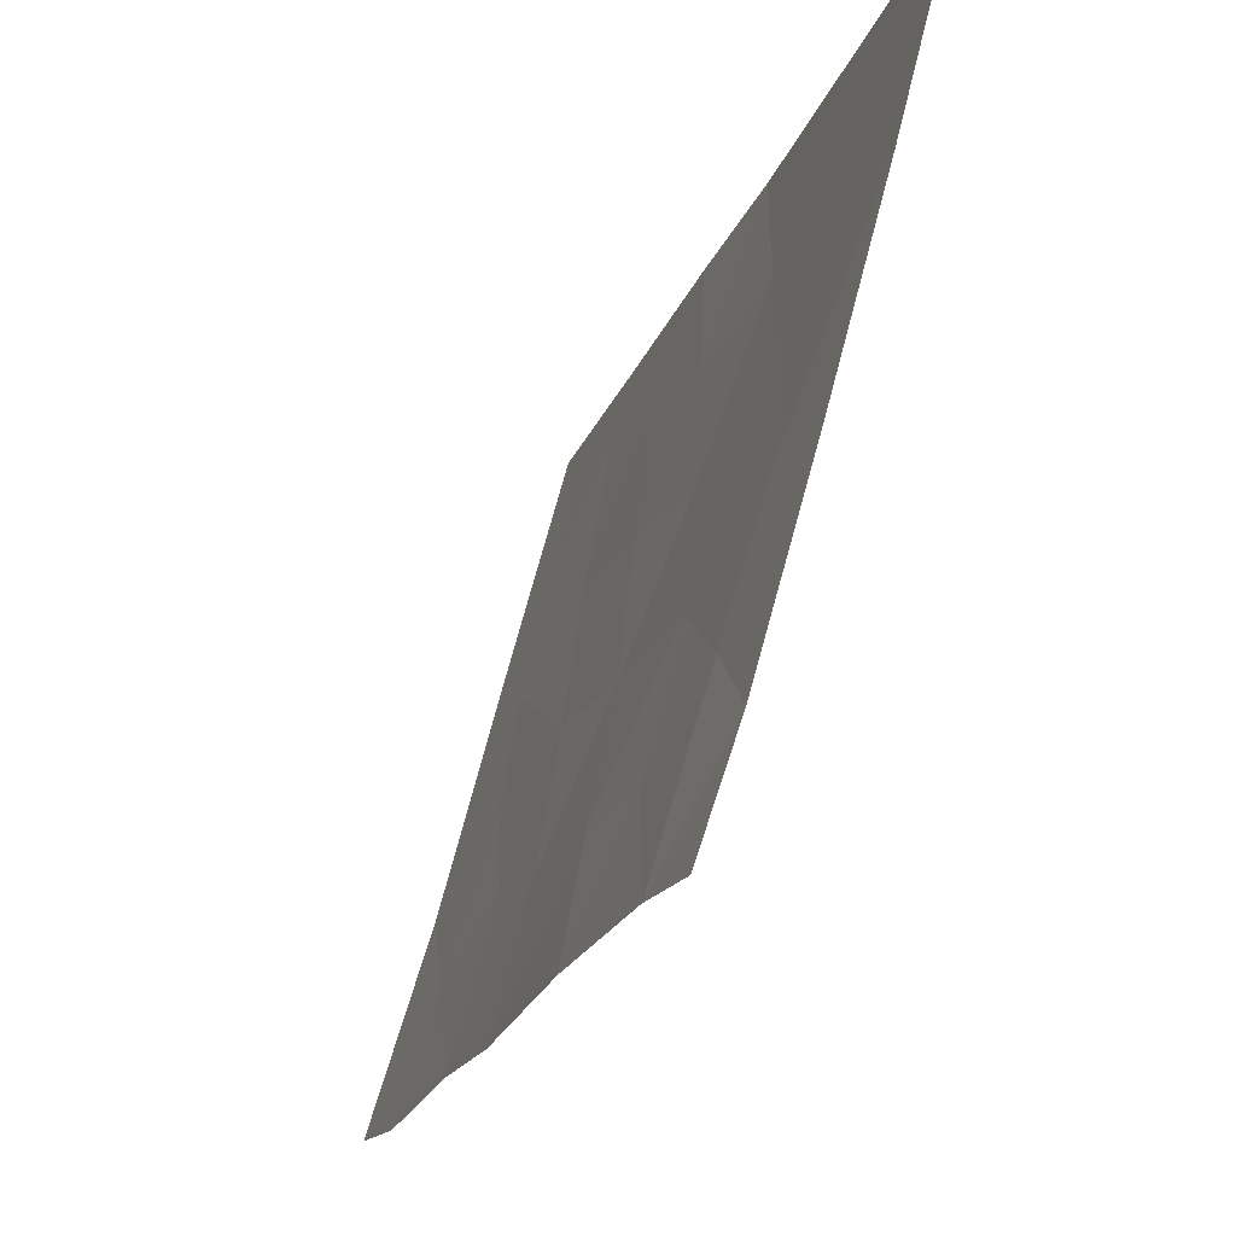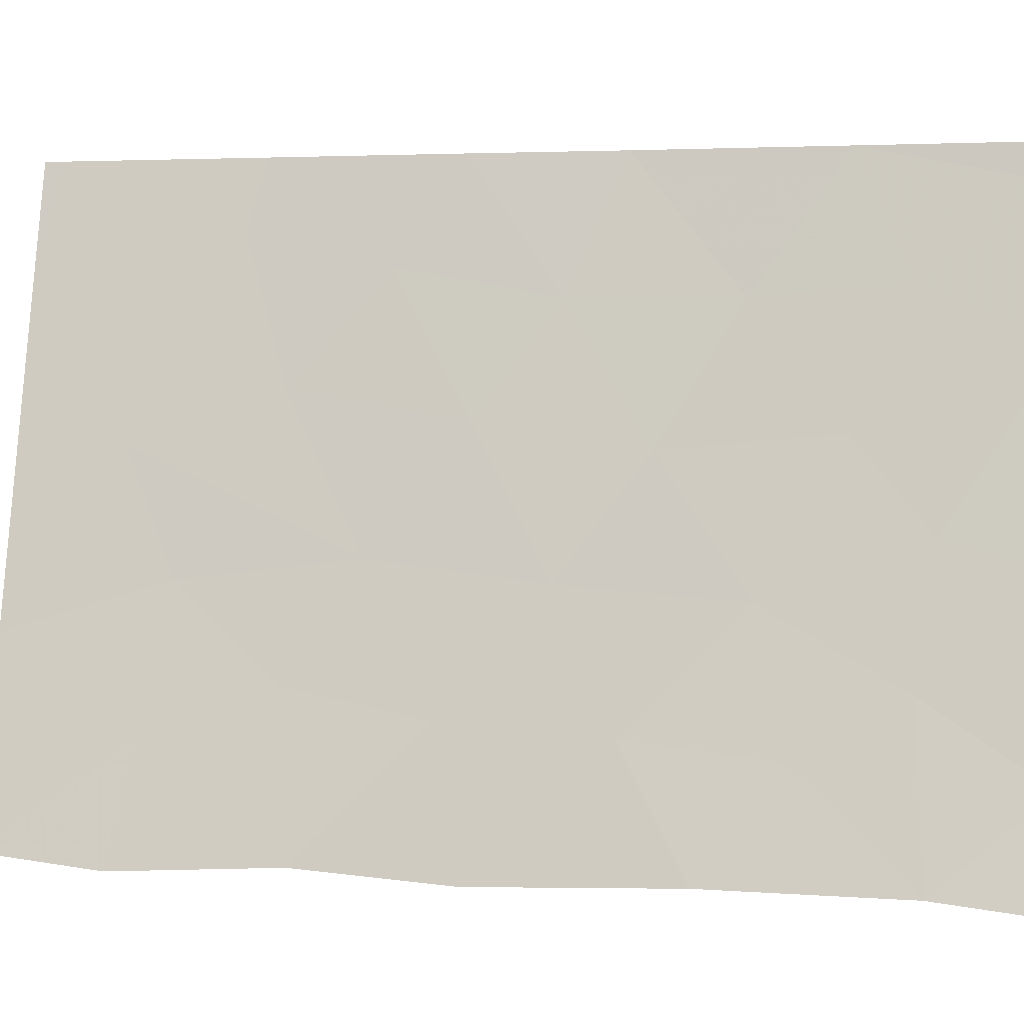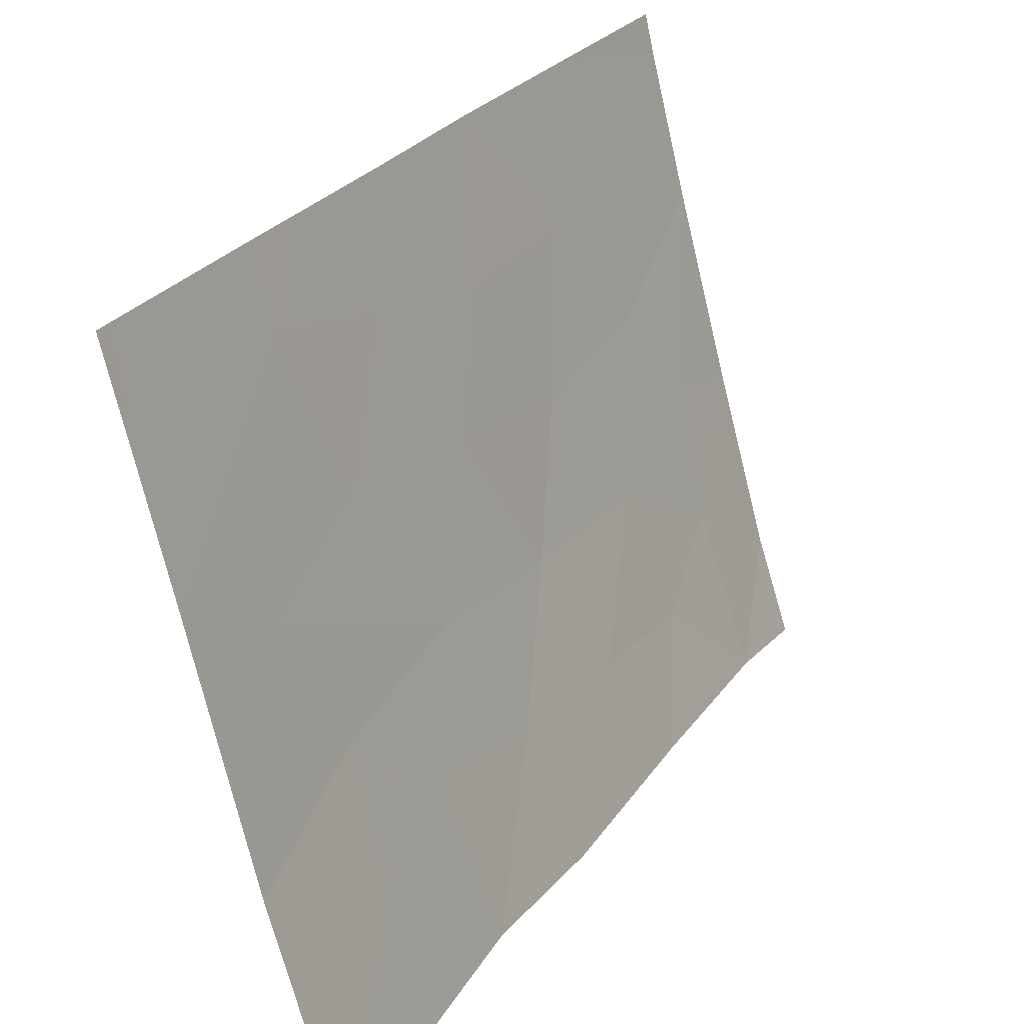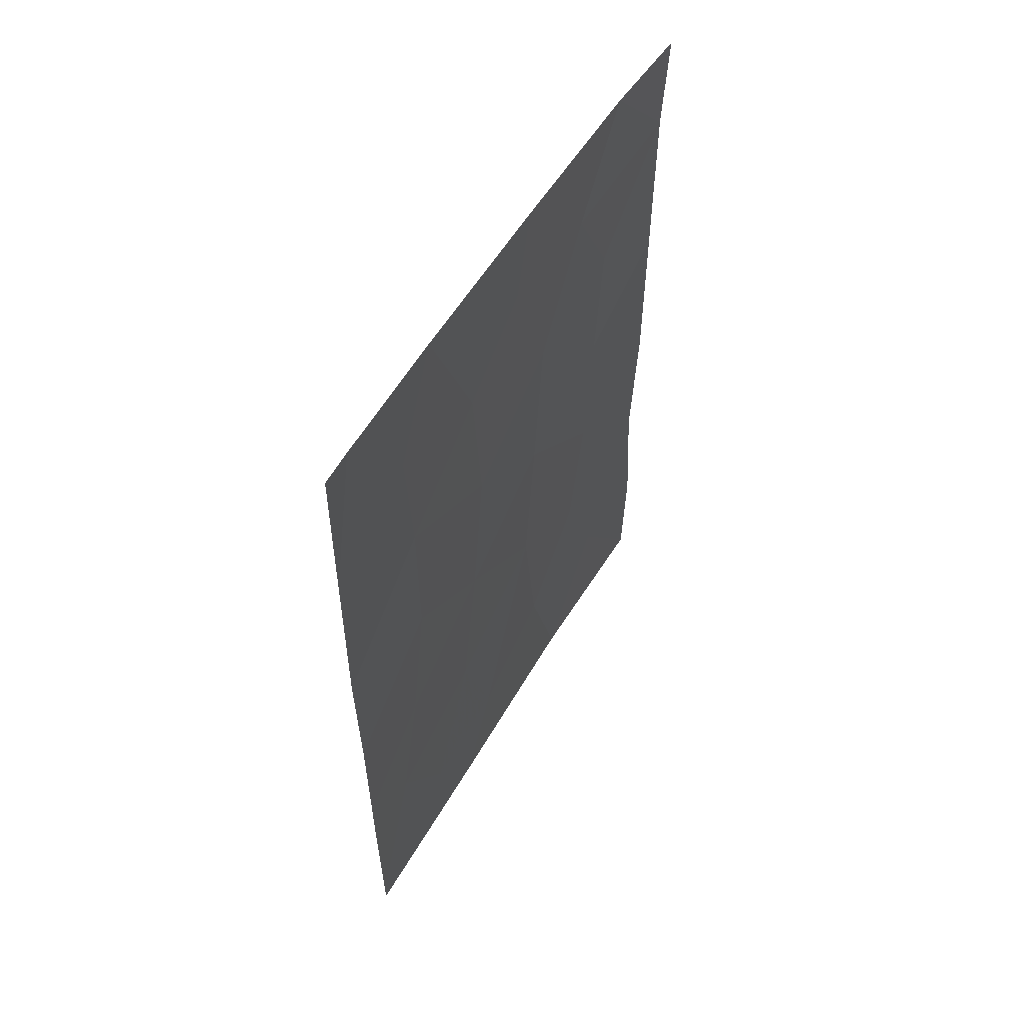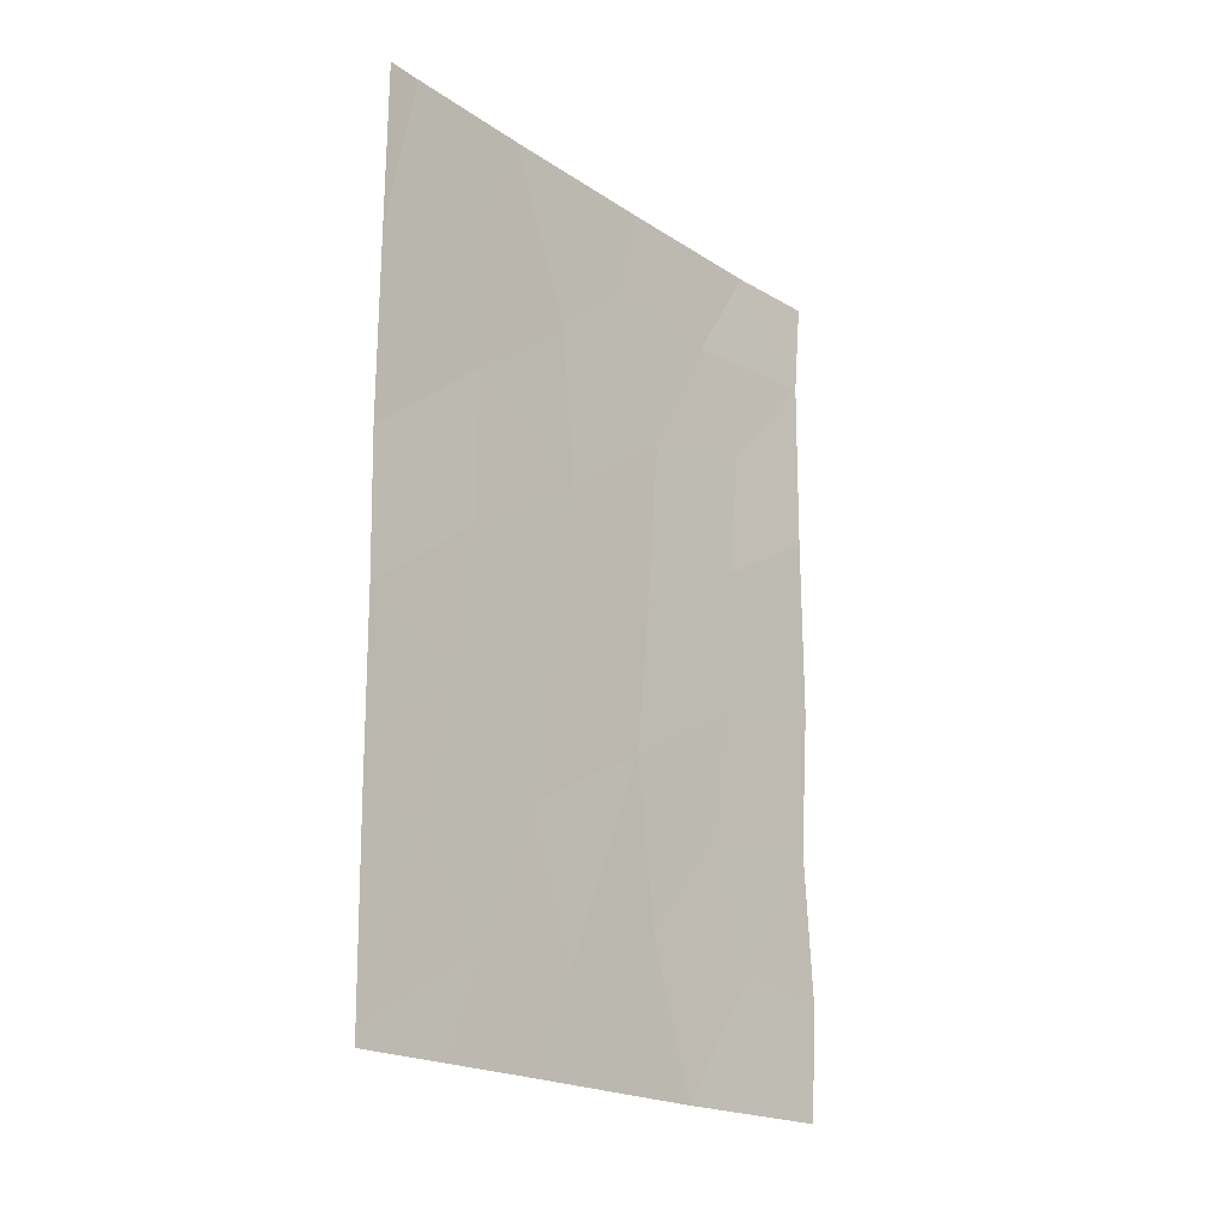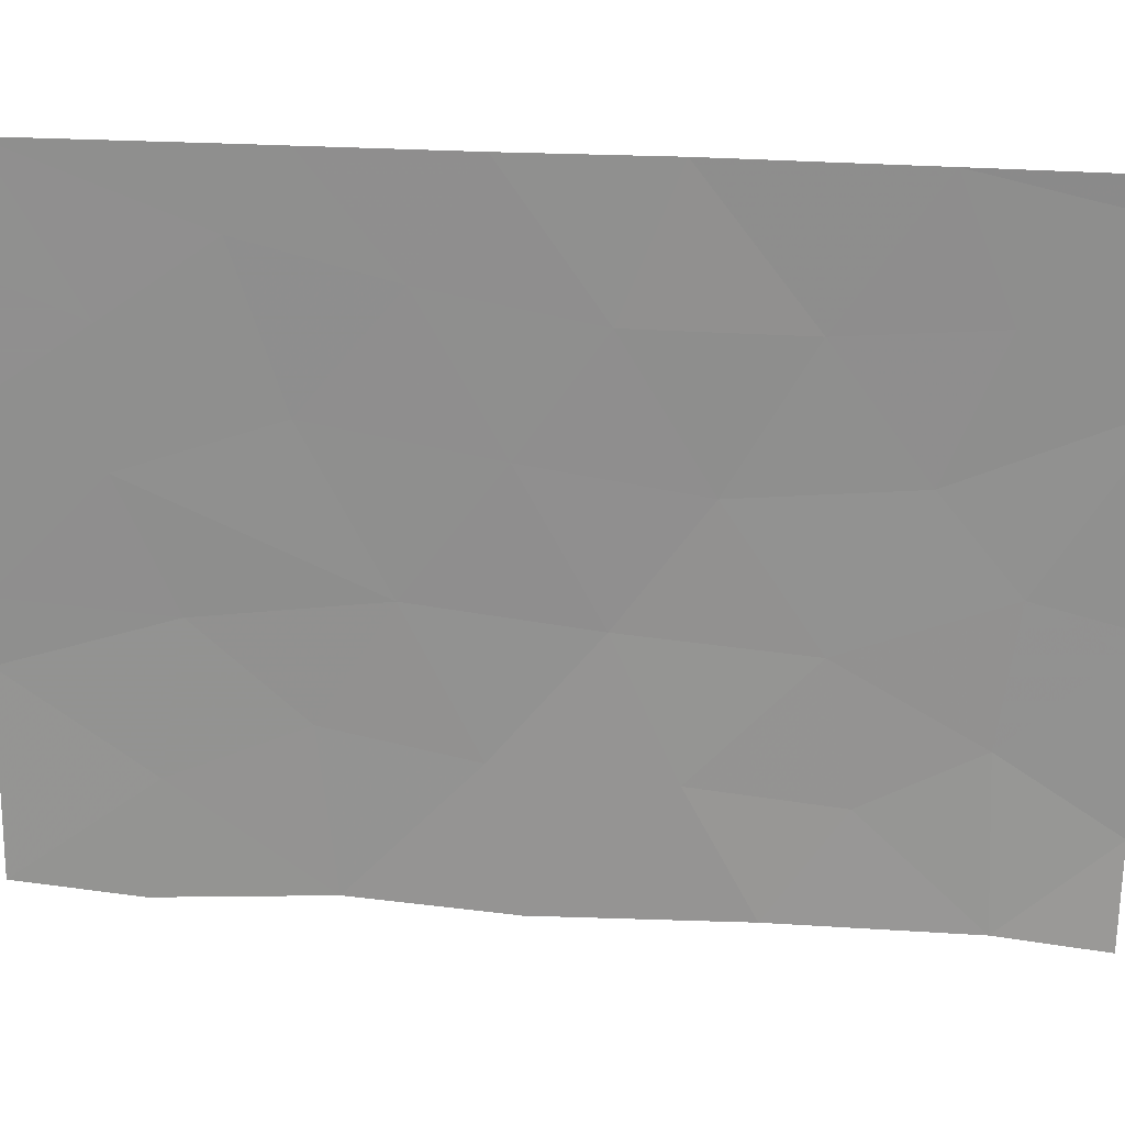
<metadata>
{"format":"obj","ext":"obj","renderer":"f3d","projection":"perspective","resolution":1024,"background":"white","views":[{"elev":-20.0,"azim":-15.7,"up":"+Y"},{"elev":2.5,"azim":-77.8,"up":"+Y"},{"elev":25.8,"azim":-153.4,"up":"+Y"},{"elev":55.7,"azim":-165.1,"up":"+Z"},{"elev":-19.8,"azim":-155.5,"up":"+Z"},{"elev":39.0,"azim":-86.2,"up":"+Y"}]}
</metadata>
<code>
v -101.4 95.23 37.99
v -100.1 100 45.13
v -100.1 100 43.2
v -100.5 98.67 42.41
v -101.4 95.34 42.28
v -100.2 100 38.22
v -101.4 95.08 44.48
v -101.9 93.43 45.29
v -100.4 99.11 40.6
v -100.1 100 41.3
v -101.8 93.56 43.21
v -100.9 97.32 38
v -102.4 91.75 50
v -102 93.03 50
v -100.7 97.72 50
v -101.8 93.92 41.4
v -102.3 91.96 41.65
v -102.4 91.92 46.18
v -102.4 91.83 43.63
v -101.7 93.96 48.51
v -100.3 99.52 50
v -100.1 100 47.7
v -100.1 100 50
v -102.4 91.89 48.64
v -100.2 100 40.82
v -101.4 95.32 50
v -101.6 94.44 37.99
v -100.2 100 38
v -102.4 92 38
v -102.4 91.84 39.53
v -101.4 95.07 40.05
v -100.6 98.3 44.45
v -101.1 96.62 39.35
v -100.9 96.88 43.45
v -100.6 98.29 46.54
v -101 96.76 47.72
v -100.9 97.26 41.23
v -100.5 98.69 38
v -100.6 98.19 39.27
v -102 93.24 39.75
v -100.5 98.43 48.39
v -101.5 94.92 46.73
v -101 96.57 45.55
v -101.3 95.63 48.71
v -102 93.25 47.1
f 3 2 32
f 4 34 37
f 2 22 35
f 22 41 35
f 36 43 35
f 35 43 32
f 1 12 33
f 13 24 14
f 19 8 18
f 19 17 11
f 5 7 11
f 5 16 31
f 21 41 22
f 22 23 21
f 26 14 20
f 14 24 20
f 24 18 45
f 15 26 44
f 25 10 9
f 31 27 1
f 28 6 38
f 27 40 29
f 15 41 21
f 34 4 32
f 2 35 32
f 10 3 4
f 33 31 1
f 3 32 4
f 34 5 37
f 31 33 5
f 25 9 6
f 5 34 7
f 8 19 11
f 17 30 40
f 11 17 16
f 9 39 6
f 11 16 5
f 37 9 4
f 31 40 27
f 40 31 16
f 33 37 5
f 33 12 39
f 38 39 12
f 39 38 6
f 40 30 29
f 7 34 43
f 39 37 33
f 43 36 42
f 7 42 8
f 8 11 7
f 17 40 16
f 35 41 36
f 4 9 10
f 39 9 37
f 41 15 36
f 43 42 7
f 42 36 44
f 42 20 45
f 43 34 32
f 42 44 20
f 44 36 15
f 26 20 44
f 24 45 20
f 45 18 8
f 42 45 8

</code>
